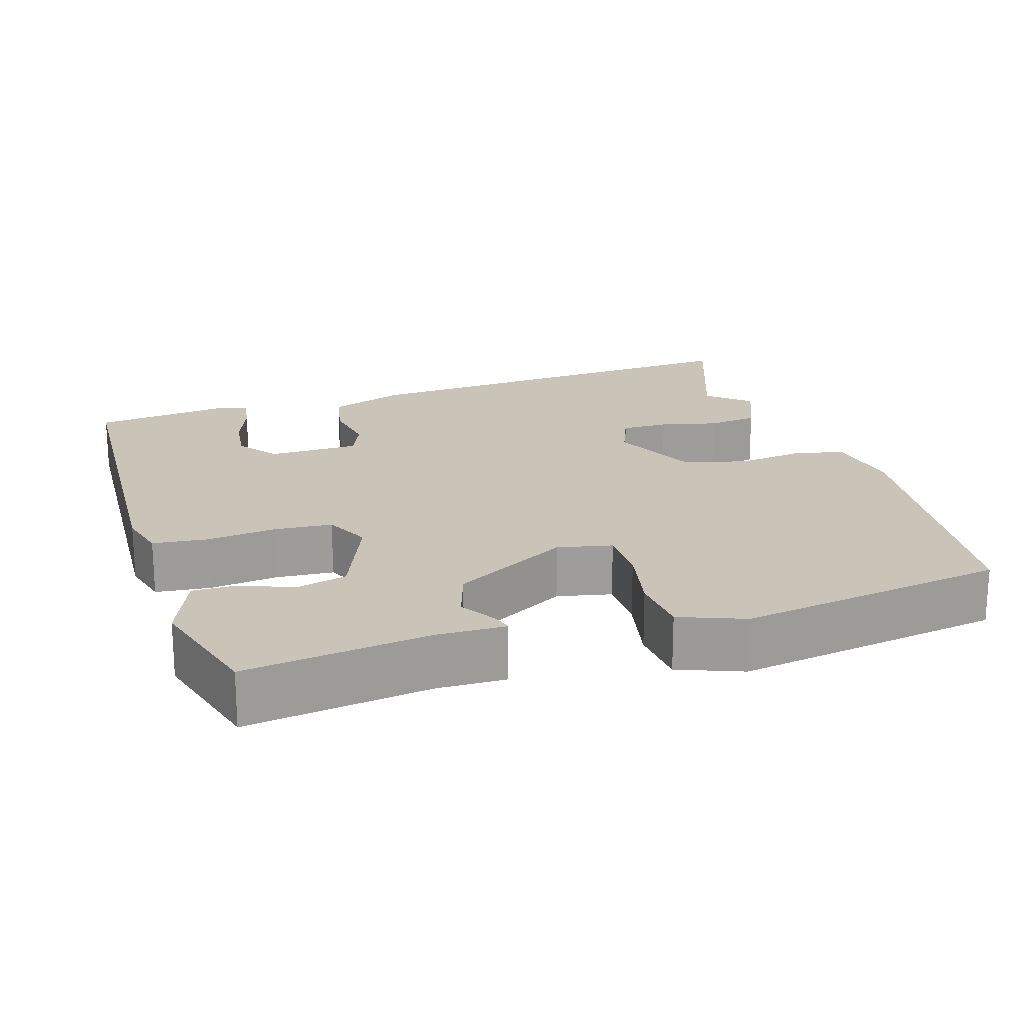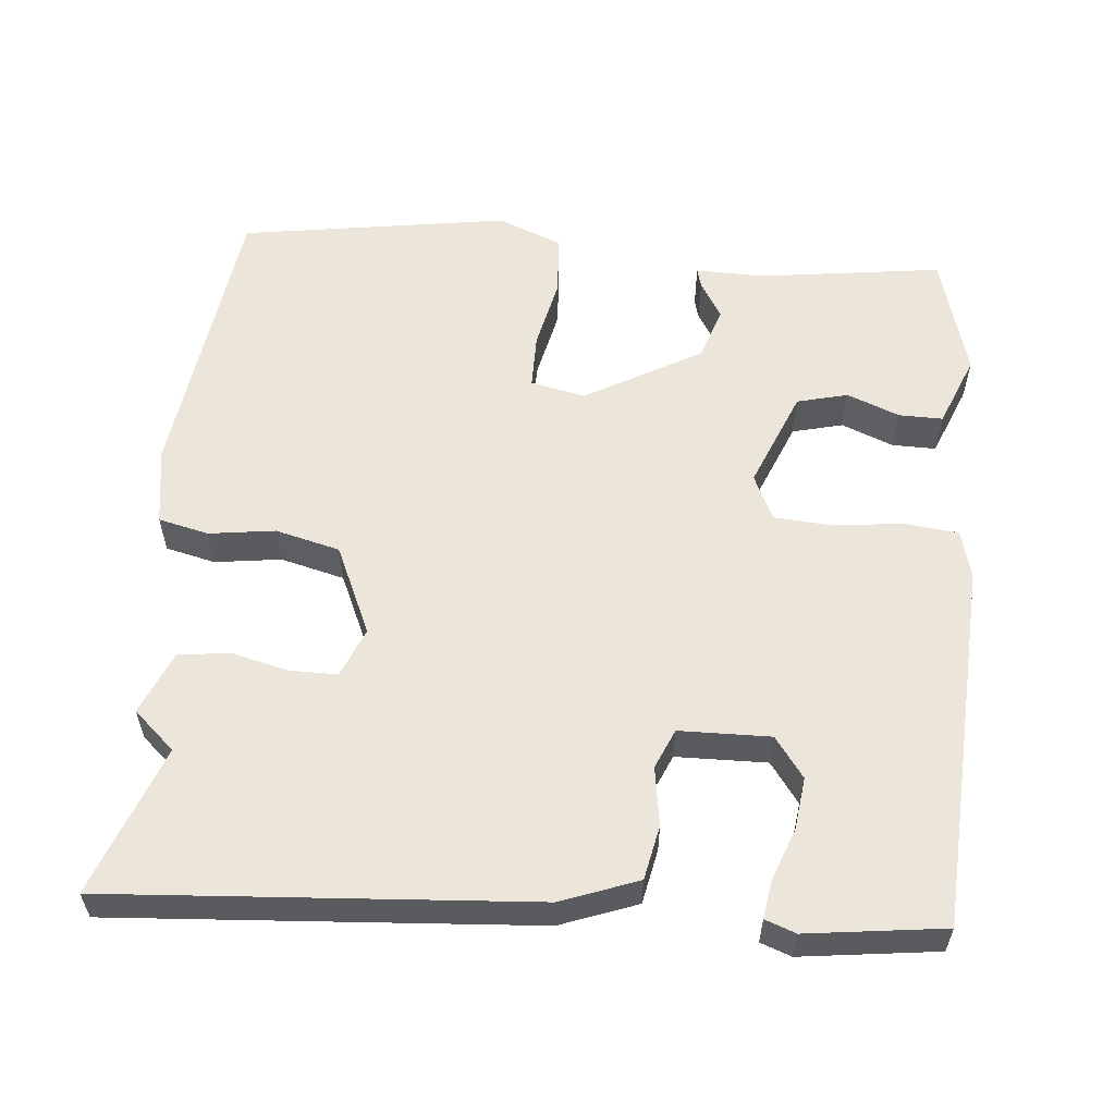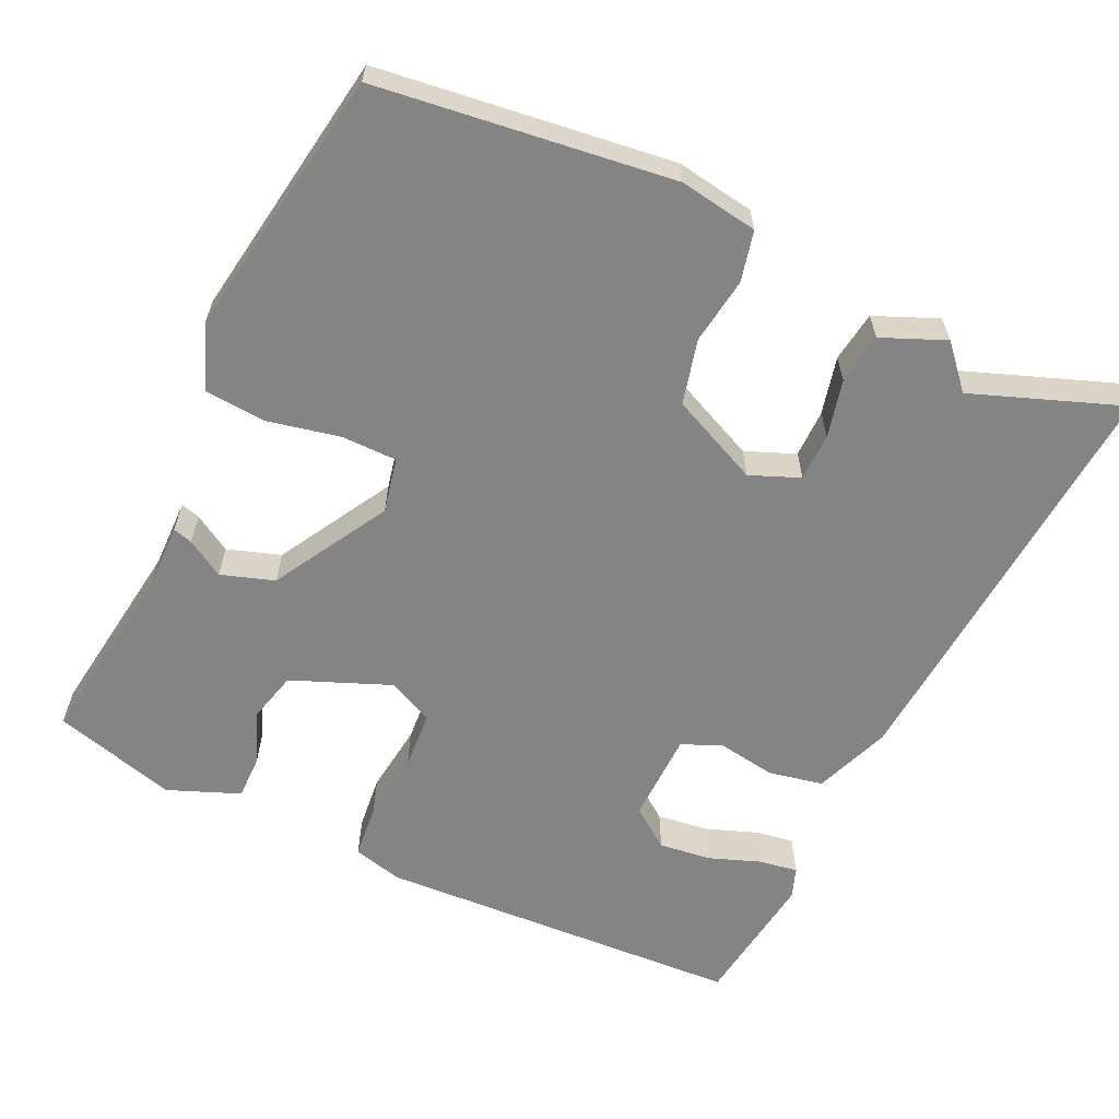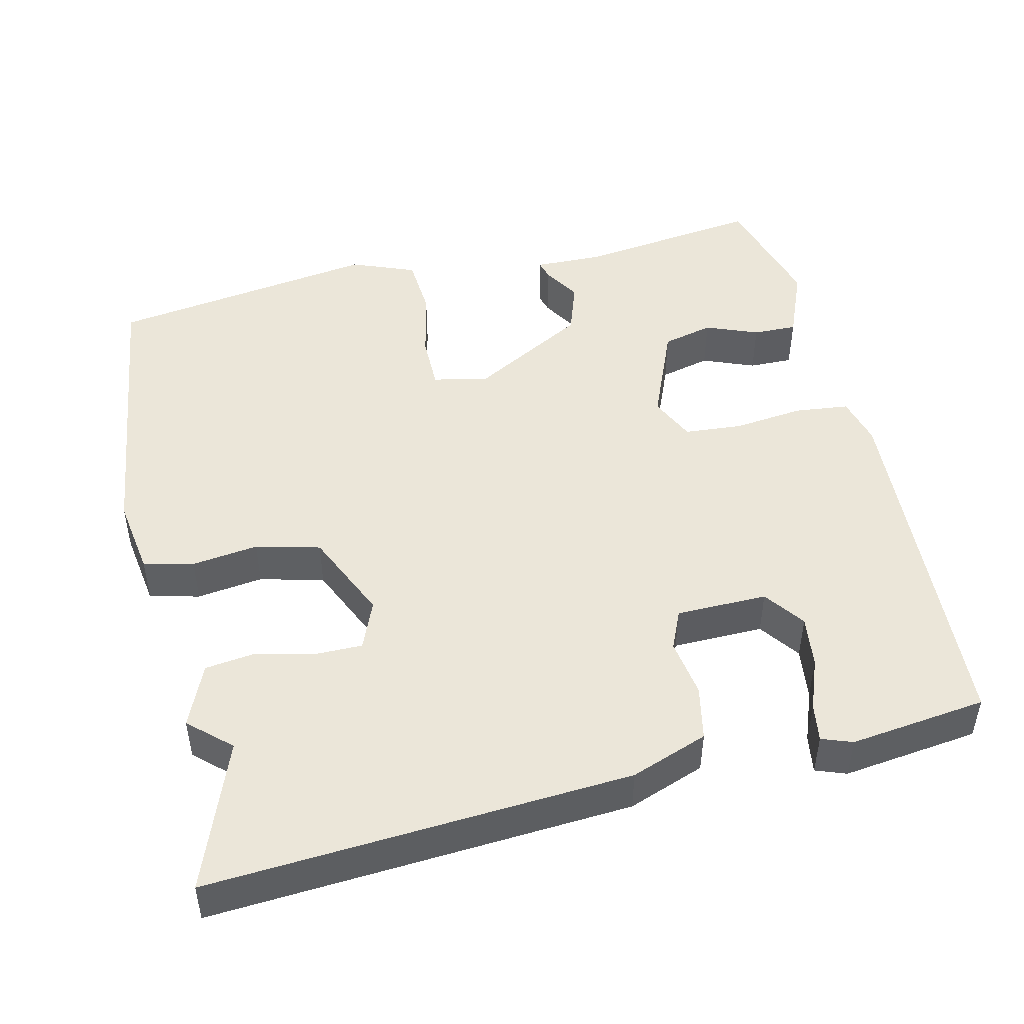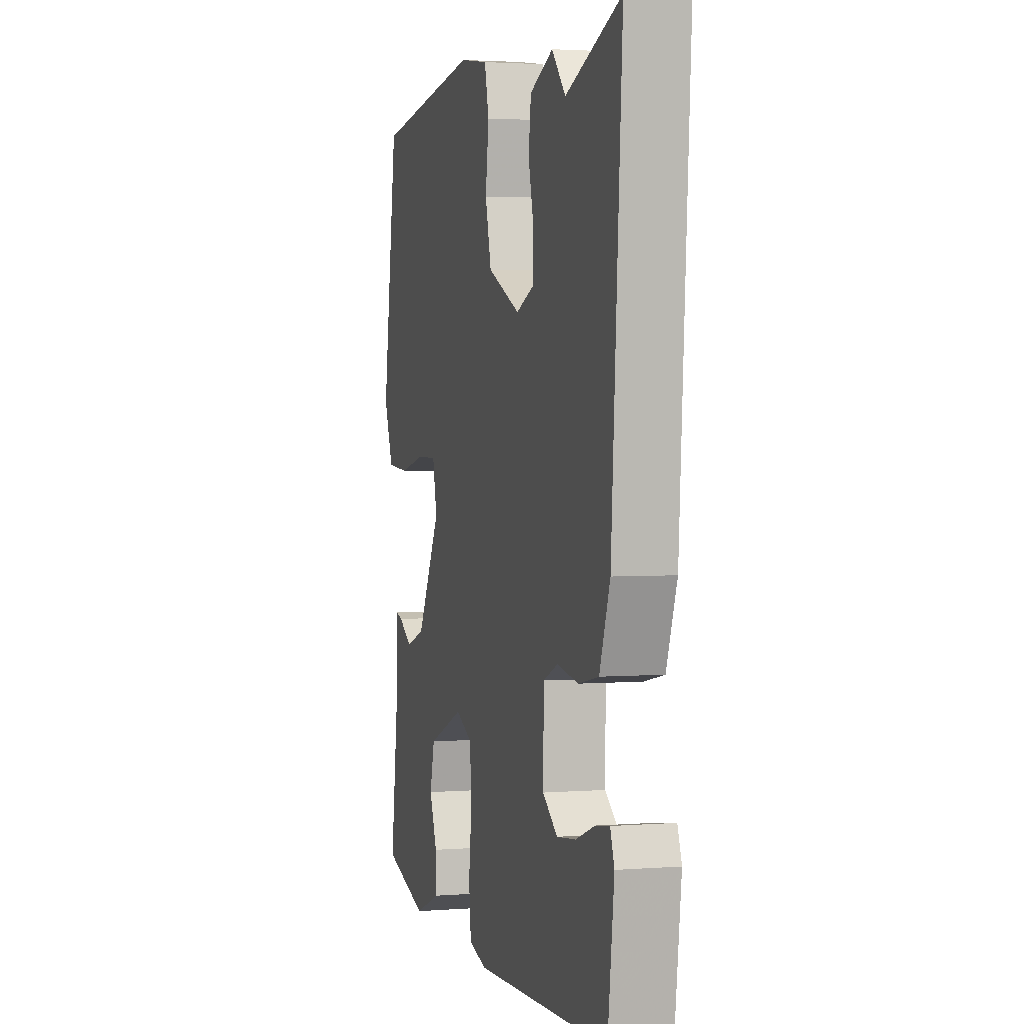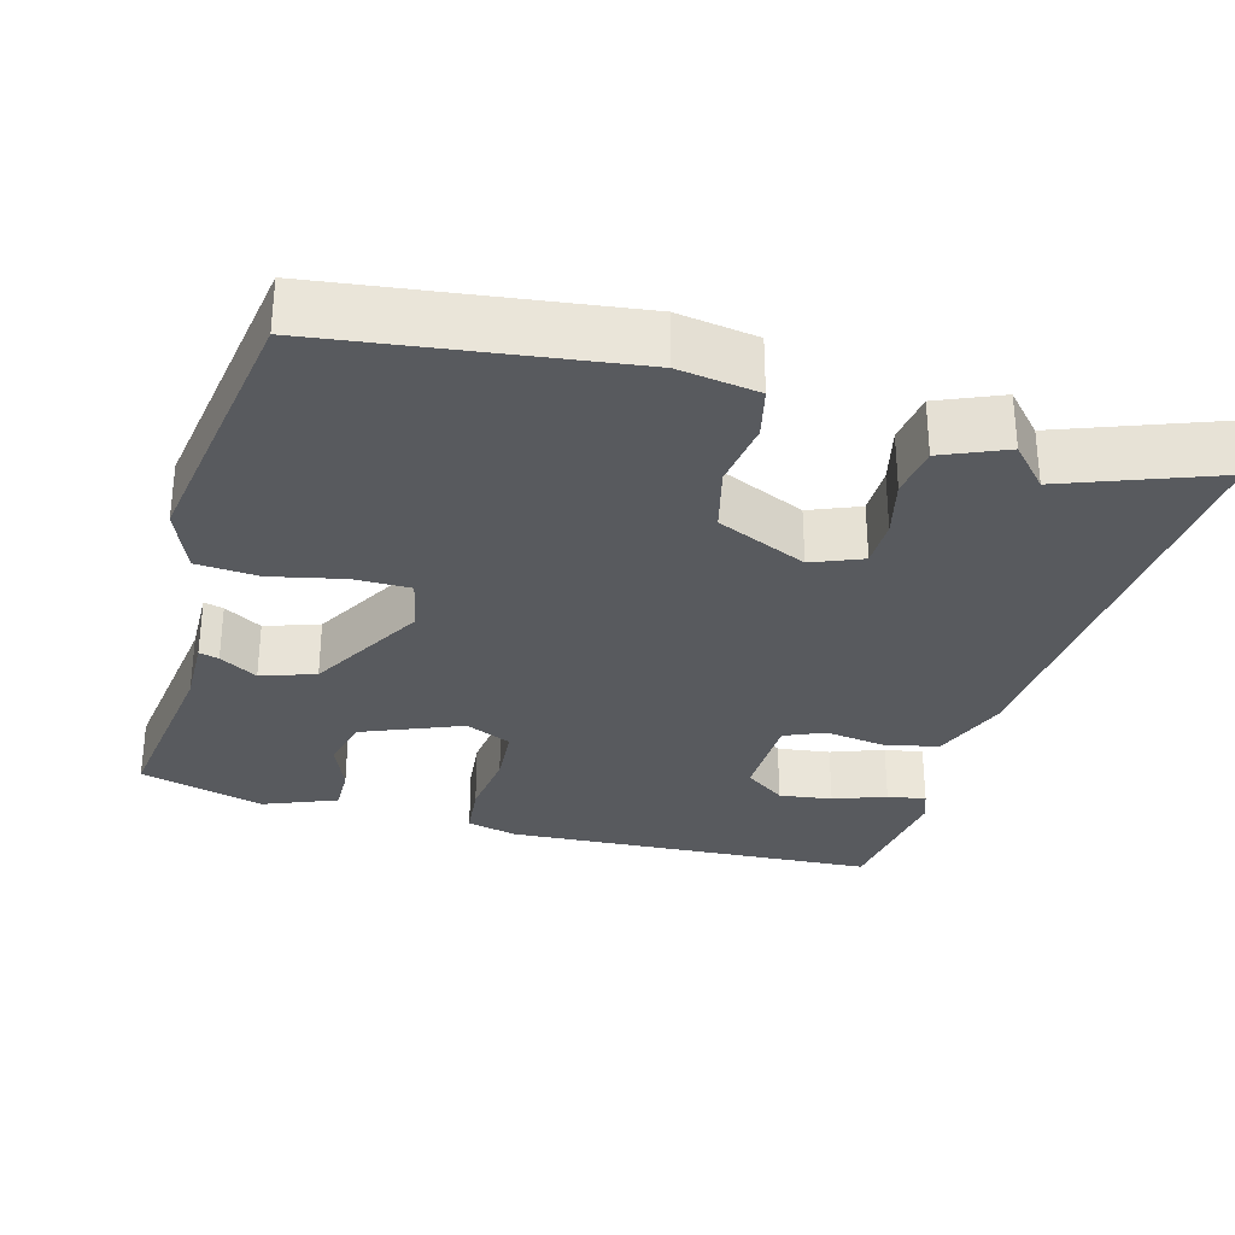
<metadata>
{"format":"obj","ext":"obj","renderer":"f3d","projection":"perspective","resolution":1024,"background":"white","views":[{"elev":19.9,"azim":-107.8,"up":"+Y"},{"elev":57.5,"azim":95.0,"up":"+Y"},{"elev":-61.4,"azim":-25.5,"up":"+Y"},{"elev":47.7,"azim":76.8,"up":"+Y"},{"elev":2.6,"azim":75.0,"up":"+Z"},{"elev":-30.6,"azim":-15.6,"up":"+Y"}]}
</metadata>
<code>
v 0.348 0.07 0.443
v 0.547 0.07 0.518
v 0.509 0.07 -0.045
v 0.471 0.07 -0.148
v 0.398 0.07 -0.163
v 0.32 0.07 -0.151
v 0.267 0.07 -0.174
v 0.265 0.07 -0.296
v 0.319 0.07 -0.335
v 0.389 0.07 -0.326
v 0.458 0.07 -0.3
v 0.509 0.07 -0.292
v 0.524 0.07 -0.333
v 0.501 0.07 -0.516
v 0.008 0.07 -0.544
v -0.058 0.07 -0.527
v -0.066 0.07 -0.454
v -0.055 0.07 -0.361
v -0.061 0.07 -0.283
v -0.122 0.07 -0.255
v -0.253 0.07 -0.309
v -0.27 0.07 -0.377
v -0.242 0.07 -0.447
v -0.241 0.07 -0.506
v -0.337 0.07 -0.545
v -0.398 0.07 -0.528
v -0.502 0.07 -0.499
v -0.469 0.07 -0.253
v -0.471 0.07 -0.161
v -0.445 0.07 -0.168
v -0.395 0.07 -0.198
v -0.324 0.07 -0.174
v -0.237 0.07 -0.019
v -0.253 0.07 0.054
v -0.327 0.07 0.054
v -0.423 0.07 0.033
v -0.505 0.07 0.039
v -0.539 0.07 0.125
v -0.484 0.07 0.485
v -0.092 0.07 0.537
v 0.013 0.07 0.521
v 0.029 0.07 0.454
v 0.017 0.07 0.365
v 0.039 0.07 0.279
v 0.158 0.07 0.226
v 0.224 0.07 0.253
v 0.224 0.07 0.317
v 0.205 0.07 0.394
v 0.214 0.07 0.462
v 0.298 0.07 0.498
v 0.348 0 0.443
v 0.547 0 0.518
v 0.509 0 -0.045
v 0.471 0 -0.148
v 0.398 0 -0.163
v 0.32 0 -0.151
v 0.267 0 -0.174
v 0.265 0 -0.296
v 0.319 0 -0.335
v 0.389 0 -0.326
v 0.458 0 -0.3
v 0.509 0 -0.292
v 0.524 0 -0.333
v 0.501 0 -0.516
v 0.008 0 -0.544
v -0.058 0 -0.527
v -0.066 0 -0.454
v -0.055 0 -0.361
v -0.061 0 -0.283
v -0.122 0 -0.255
v -0.253 0 -0.309
v -0.27 0 -0.377
v -0.242 0 -0.447
v -0.241 0 -0.506
v -0.337 0 -0.545
v -0.398 0 -0.528
v -0.502 0 -0.499
v -0.469 0 -0.253
v -0.471 0 -0.161
v -0.445 0 -0.168
v -0.395 0 -0.198
v -0.324 0 -0.174
v -0.237 0 -0.019
v -0.253 0 0.054
v -0.327 0 0.054
v -0.423 0 0.033
v -0.505 0 0.039
v -0.539 0 0.125
v -0.484 0 0.485
v -0.092 0 0.537
v 0.013 0 0.521
v 0.029 0 0.454
v 0.017 0 0.365
v 0.039 0 0.279
v 0.158 0 0.226
v 0.224 0 0.253
v 0.224 0 0.317
v 0.205 0 0.394
v 0.214 0 0.462
v 0.298 0 0.498
f 49 50 1
f 48 49 1
f 47 48 1
f 4 5 6
f 3 4 6
f 2 3 6
f 1 2 6
f 47 1 6
f 46 47 6
f 45 46 6 7
f 44 45 7 8
f 41 42 43
f 40 41 43
f 39 40 43
f 38 39 43
f 37 38 43
f 36 37 43
f 35 36 43
f 34 35 43 44
f 33 34 44 8
f 28 29 30 31
f 27 28 31
f 26 27 31
f 25 26 31
f 24 25 31
f 23 24 31
f 22 23 31
f 21 22 31 32
f 20 21 32 33
f 16 17 18
f 15 16 18
f 14 15 18
f 13 14 18
f 10 11 12 13
f 9 10 13
f 9 13 18
f 33 8 9
f 20 33 9
f 19 20 9
f 9 18 19
f 51 100 99
f 51 99 98
f 51 98 97
f 56 55 54
f 56 54 53
f 56 53 52
f 56 52 51
f 56 51 97
f 56 97 96
f 57 56 96 95
f 58 57 95 94
f 93 92 91
f 93 91 90
f 93 90 89
f 93 89 88
f 93 88 87
f 93 87 86
f 93 86 85
f 94 93 85 84
f 58 94 84 83
f 81 80 79 78
f 81 78 77
f 81 77 76
f 81 76 75
f 81 75 74
f 81 74 73
f 81 73 72
f 82 81 72 71
f 83 82 71 70
f 68 67 66
f 68 66 65
f 68 65 64
f 68 64 63
f 63 62 61 60
f 63 60 59
f 68 63 59
f 59 58 83
f 59 83 70
f 59 70 69
f 69 68 59
f 1 51 52 2
f 2 52 53 3
f 3 53 54 4
f 4 54 55 5
f 5 55 56 6
f 6 56 57 7
f 7 57 58 8
f 8 58 59 9
f 9 59 60 10
f 10 60 61 11
f 11 61 62 12
f 12 62 63 13
f 13 63 64 14
f 14 64 65 15
f 15 65 66 16
f 16 66 67 17
f 17 67 68 18
f 18 68 69 19
f 19 69 70 20
f 20 70 71 21
f 21 71 72 22
f 22 72 73 23
f 23 73 74 24
f 24 74 75 25
f 25 75 76 26
f 26 76 77 27
f 27 77 78 28
f 28 78 79 29
f 29 79 80 30
f 30 80 81 31
f 31 81 82 32
f 32 82 83 33
f 33 83 84 34
f 34 84 85 35
f 35 85 86 36
f 36 86 87 37
f 37 87 88 38
f 38 88 89 39
f 39 89 90 40
f 40 90 91 41
f 41 91 92 42
f 42 92 93 43
f 43 93 94 44
f 44 94 95 45
f 45 95 96 46
f 46 96 97 47
f 47 97 98 48
f 48 98 99 49
f 49 99 100 50
f 50 100 51 1

</code>
